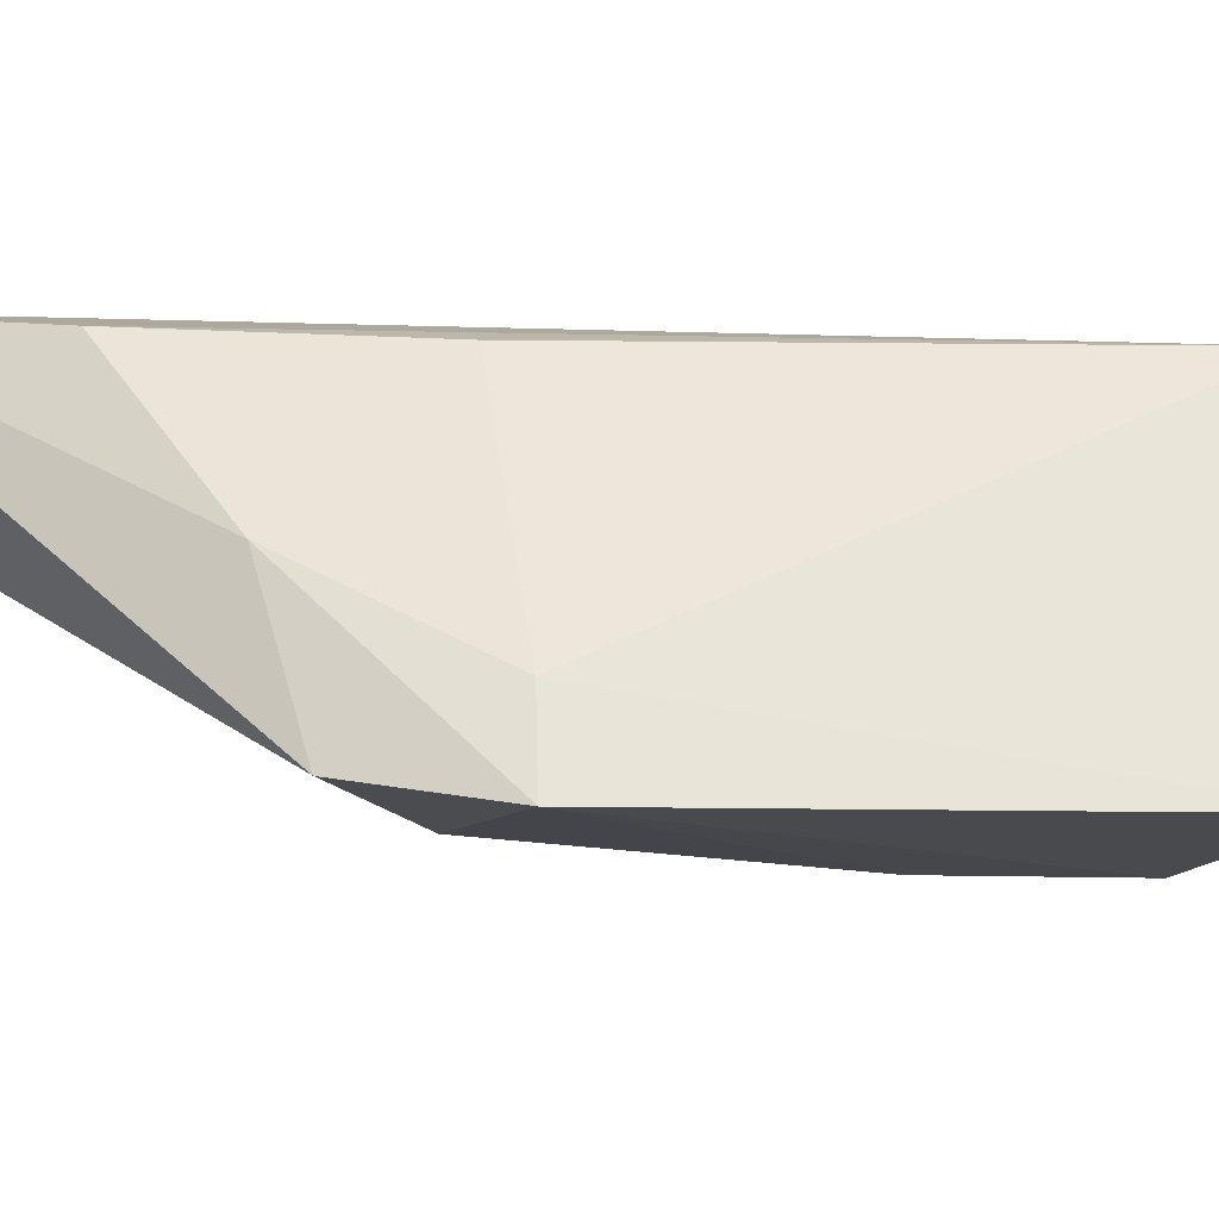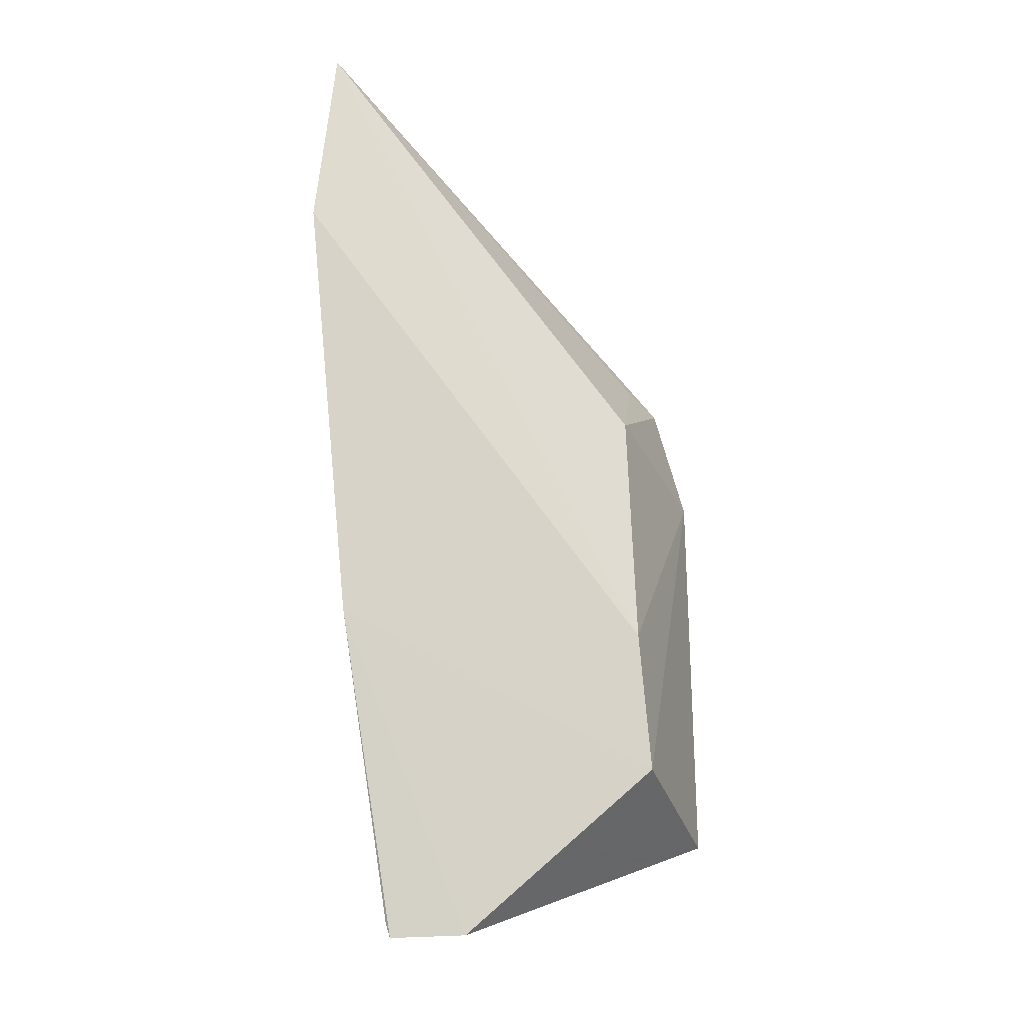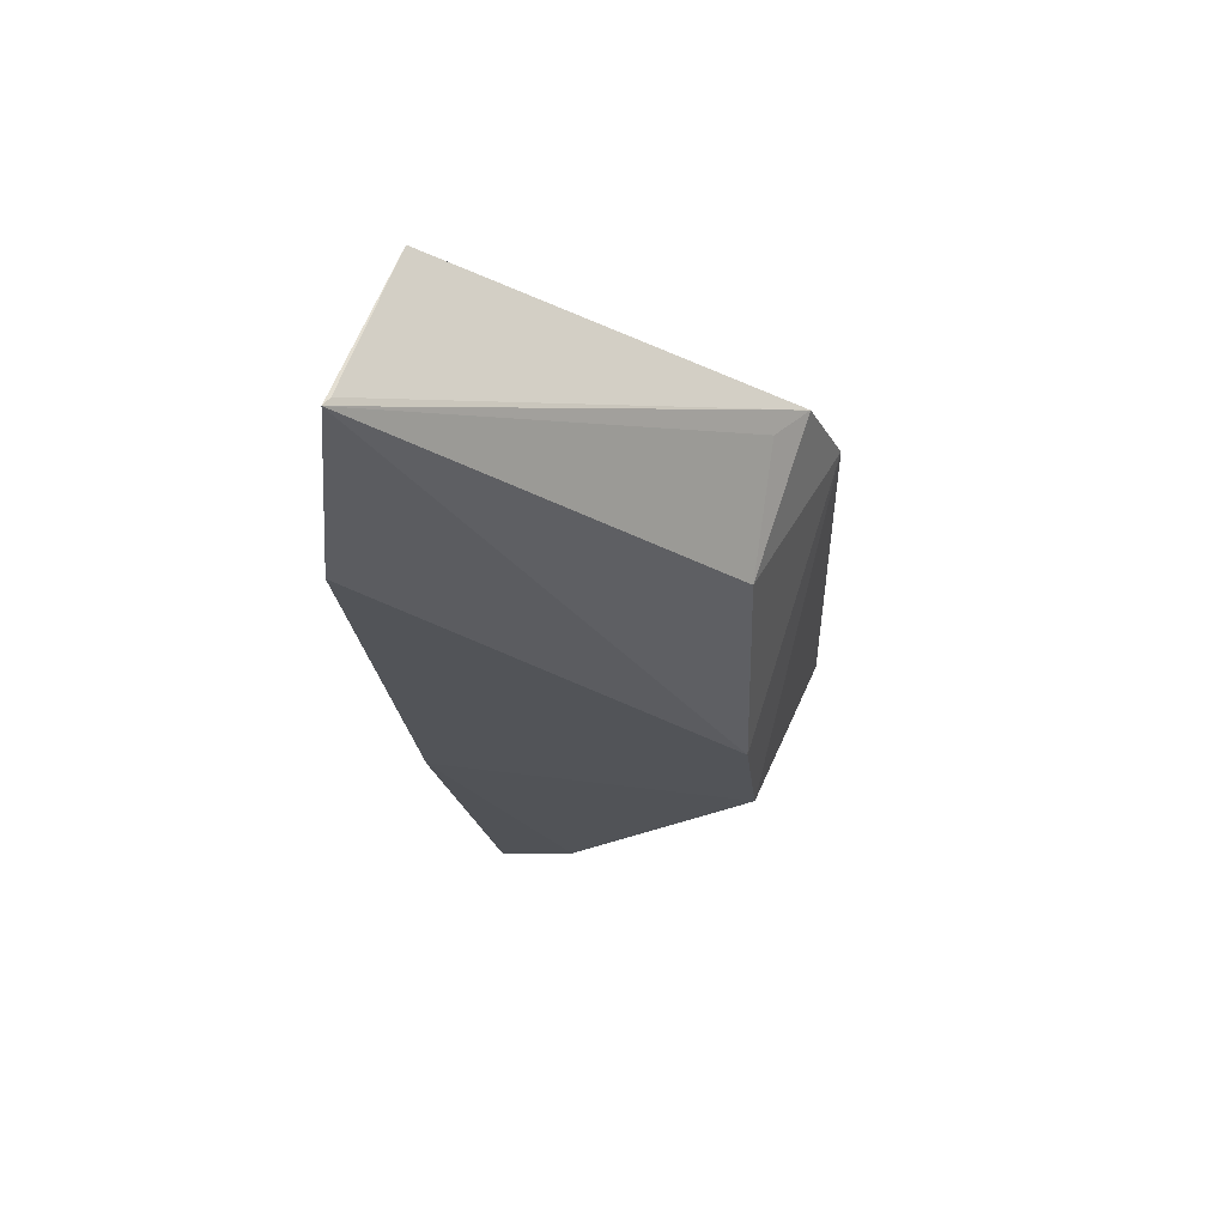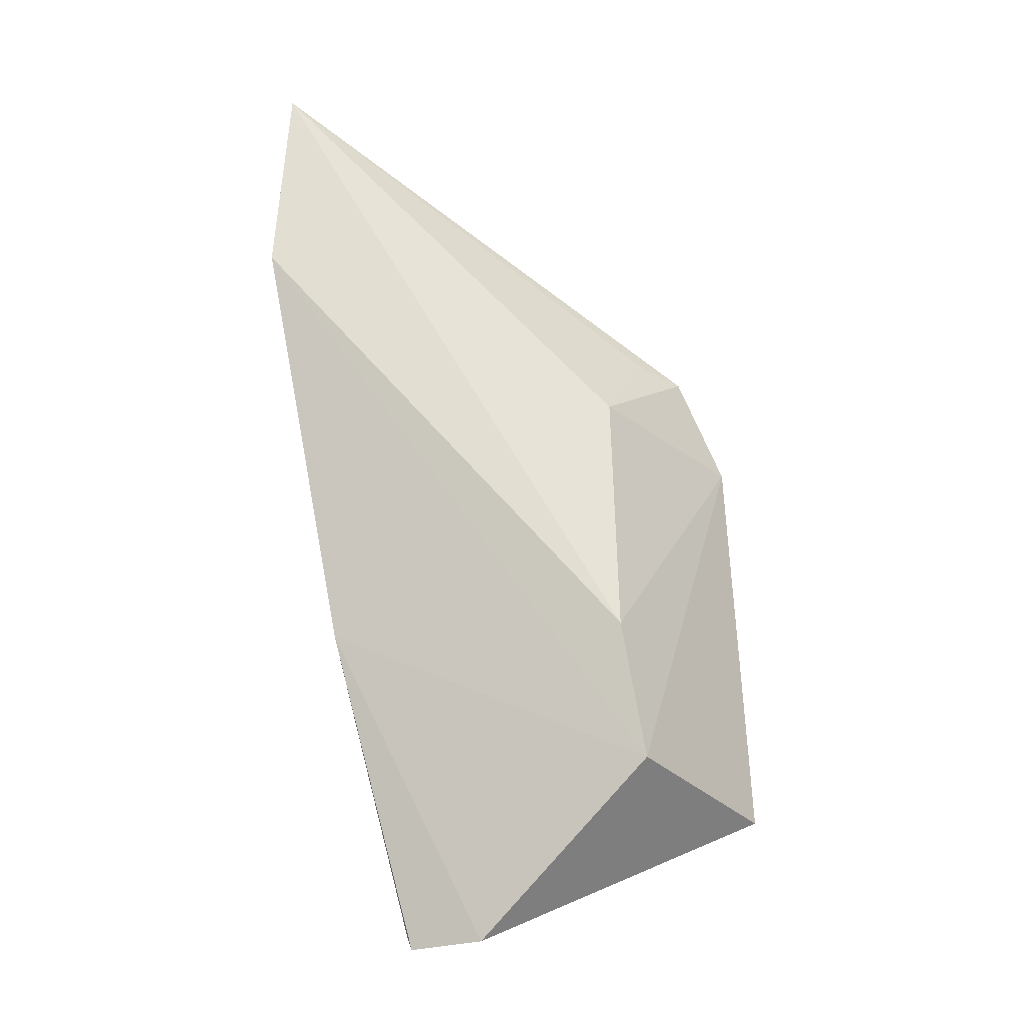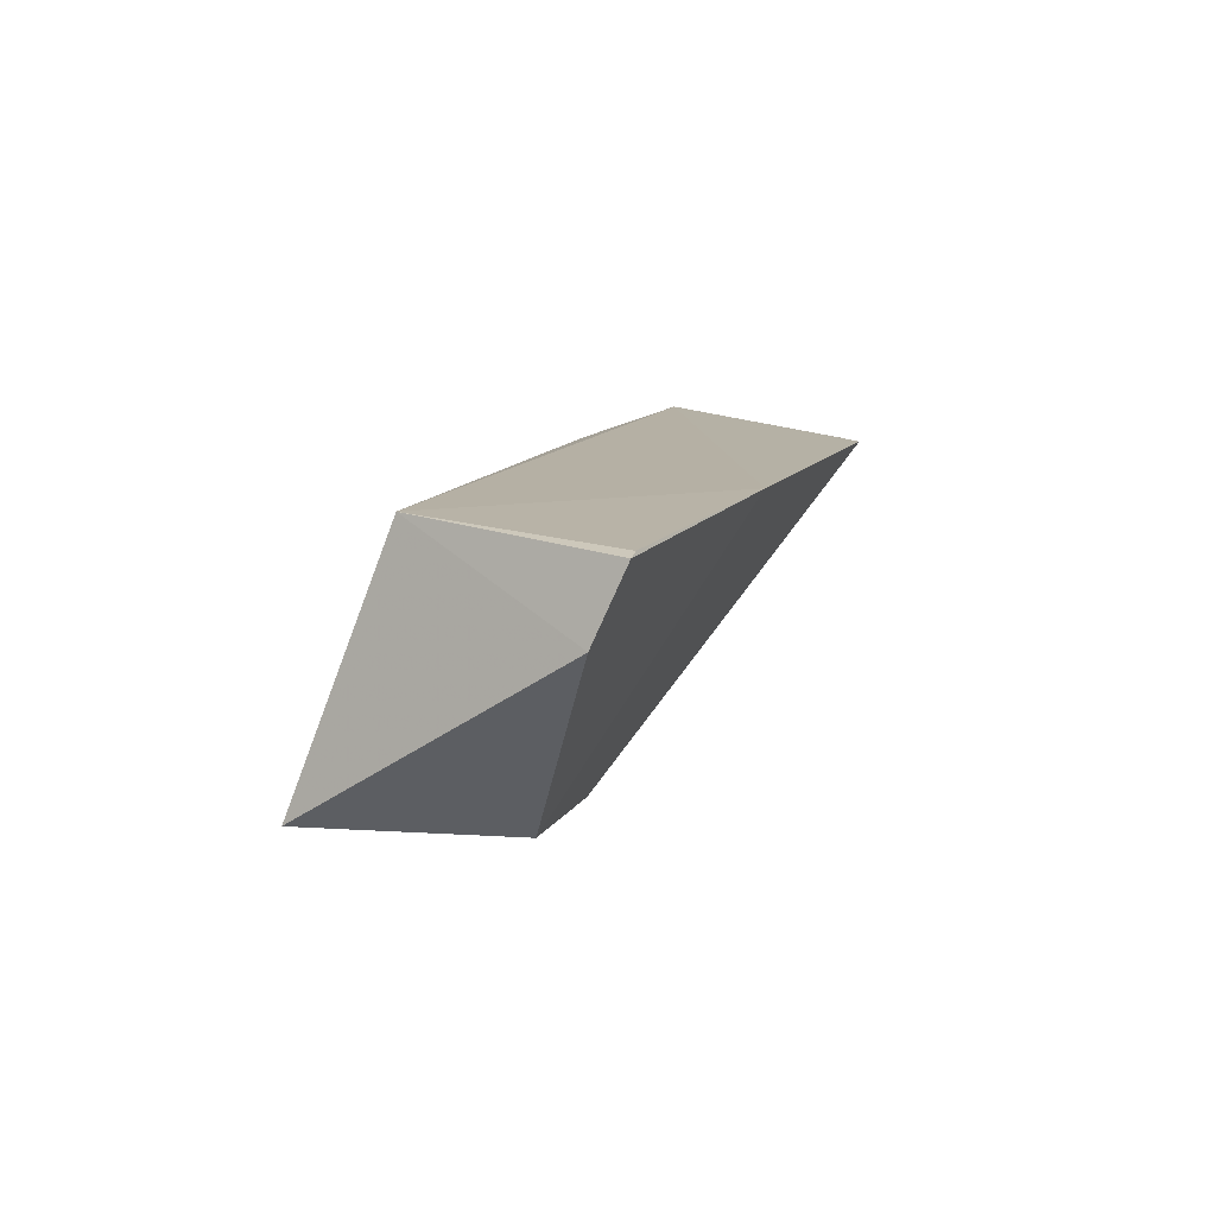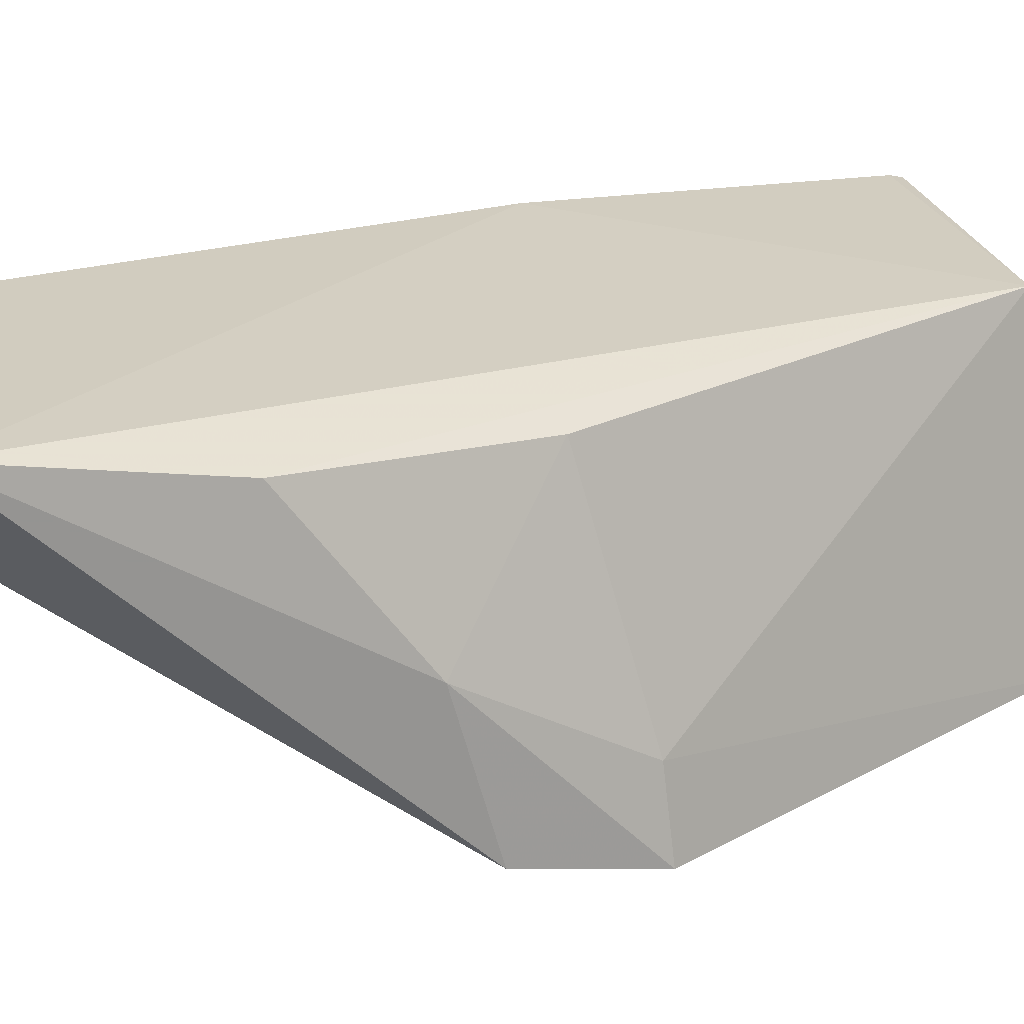
<metadata>
{"format":"obj","ext":"obj","renderer":"f3d","projection":"perspective","resolution":1024,"background":"white","views":[{"elev":-19.7,"azim":77.3,"up":"+Y"},{"elev":-27.8,"azim":-78.1,"up":"+Z"},{"elev":51.1,"azim":-74.7,"up":"+Z"},{"elev":-25.9,"azim":-57.8,"up":"+Z"},{"elev":-79.1,"azim":169.3,"up":"+Z"},{"elev":20.2,"azim":37.1,"up":"+Y"}]}
</metadata>
<code>
v 0.02833 0.1187 0.1026
v 0.04243 0.09887 0.0793
v 0.04271 0.1159 0.05419
v 0.03161 0.1172 0.04586
v 0.01668 0.1187 0.1034
v 0.04565 0.09932 0.05486
v 0.02458 0.1189 0.06527
v 0.03809 0.1156 0.0804
v 0.03919 0.1004 0.08556
v 0.04178 0.1031 0.07926
v 0.03269 0.1126 0.04606
v 0.03142 0.1174 0.04672
v 0.01689 0.1198 0.09087
v 0.0342 0.1166 0.09275
v 0.01742 0.1185 0.1032
v 0.03072 0.1009 0.06445
v 0.0381 0.1082 0.08764
v 0.03319 0.1007 0.05621
v 0.0307 0.1013 0.08018
v 0.0363 0.1018 0.08612
f 7 1 3
f 10 6 3
f 10 2 6
f 10 3 8
f 11 4 3
f 11 3 6
f 11 7 4
f 12 7 3
f 12 3 4
f 12 4 7
f 13 5 1
f 13 1 7
f 14 8 3
f 14 3 1
f 15 9 1
f 15 1 5
f 15 5 9
f 16 5 13
f 17 10 8
f 17 8 14
f 17 2 10
f 17 9 2
f 17 14 1
f 17 1 9
f 18 6 2
f 18 2 16
f 18 11 6
f 18 7 11
f 18 16 13
f 18 13 7
f 19 16 2
f 19 2 9
f 19 5 16
f 20 19 9
f 20 9 5
f 20 5 19

</code>
